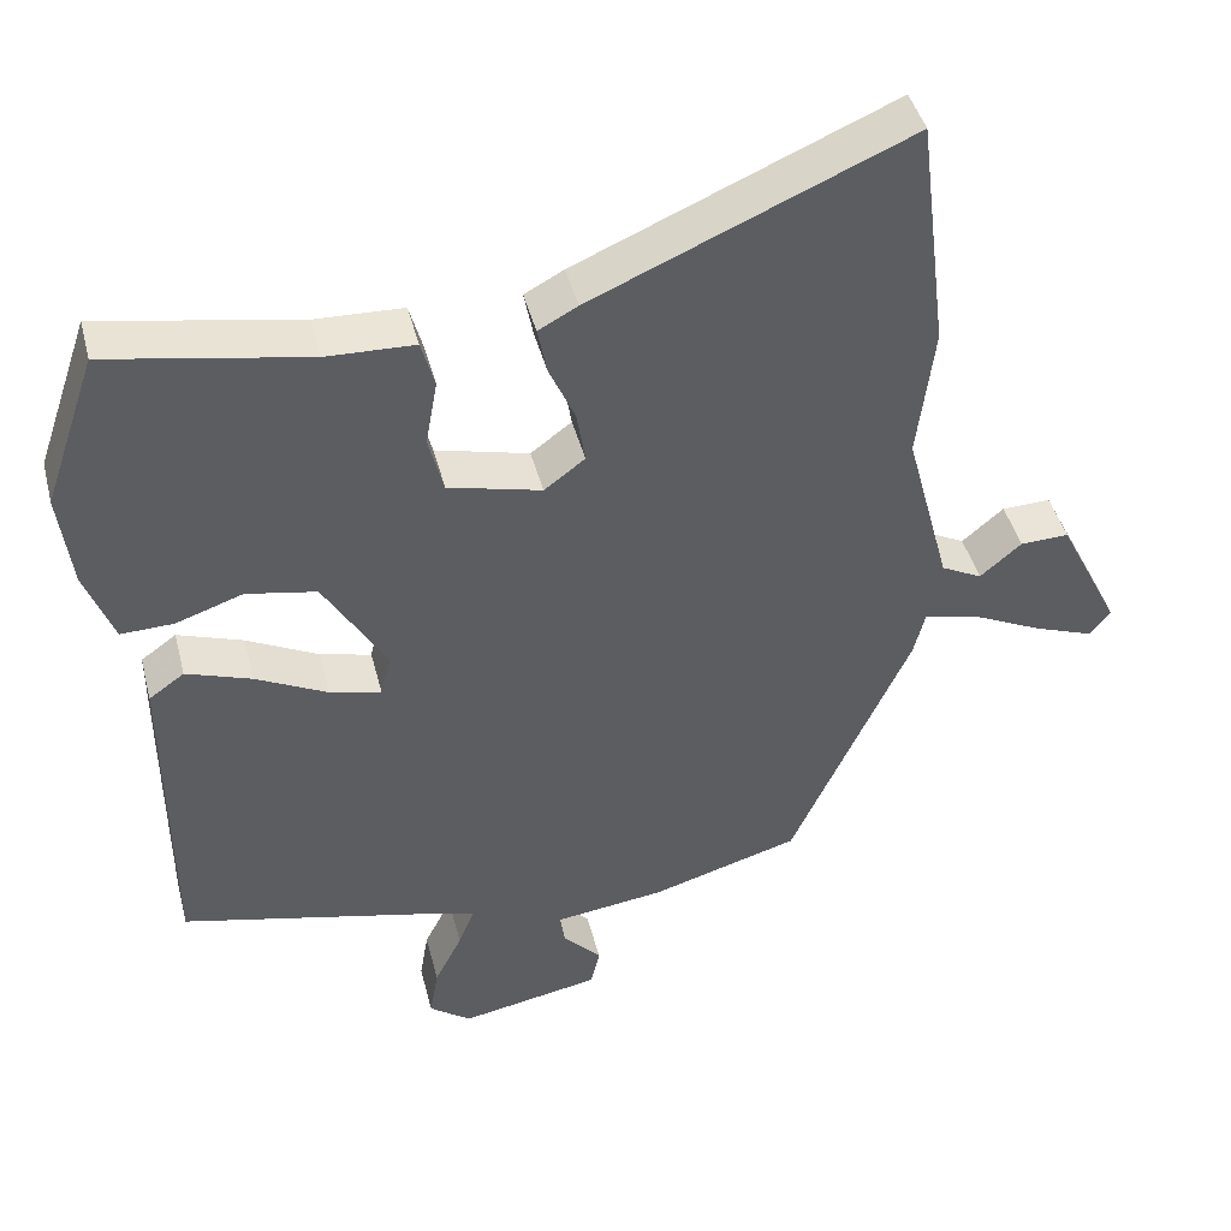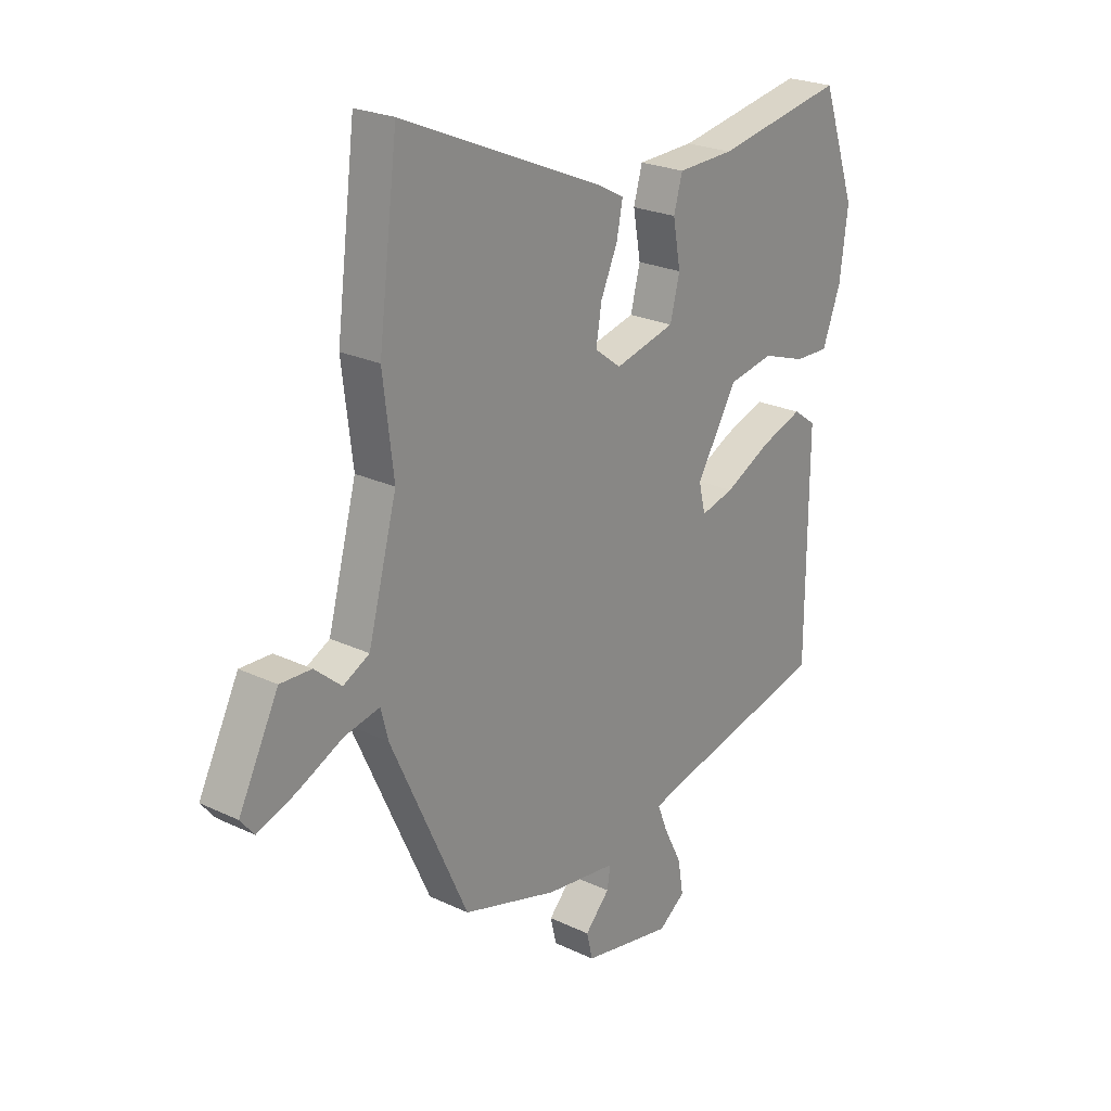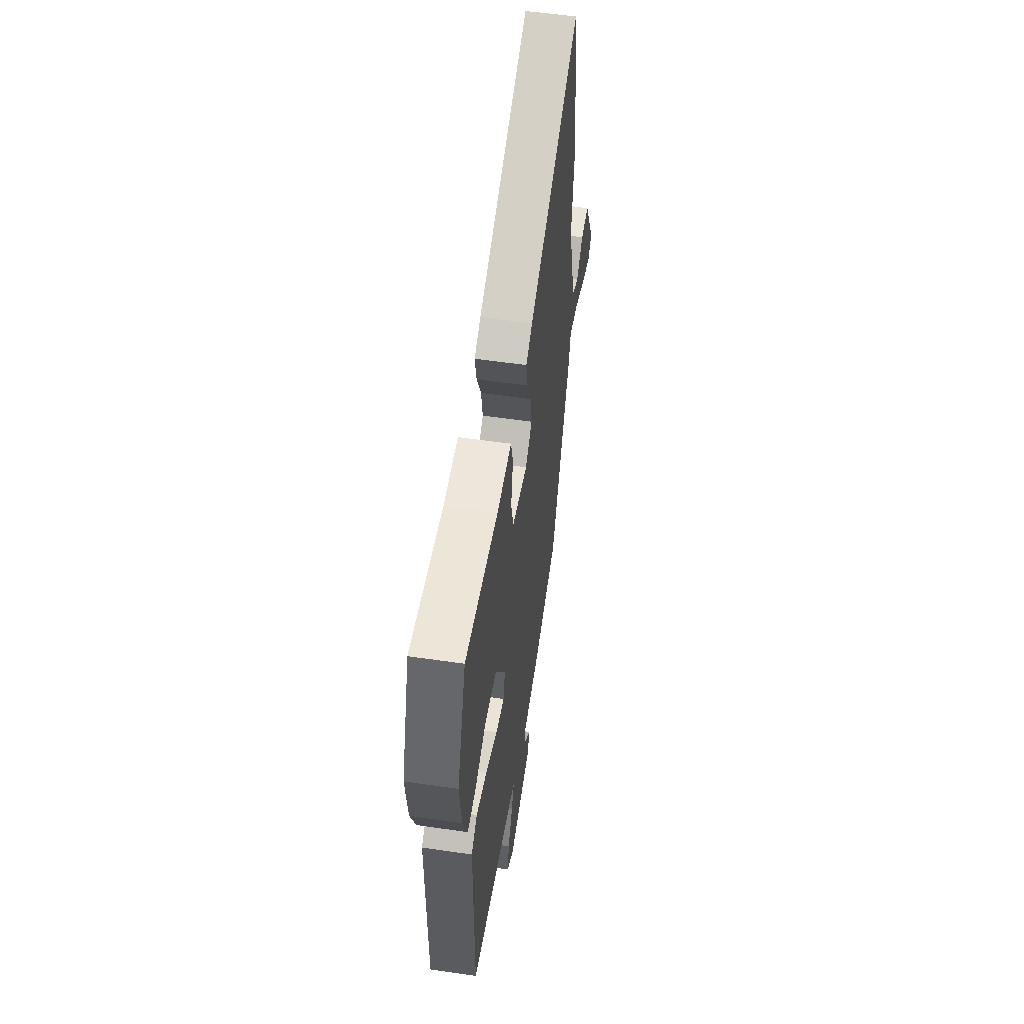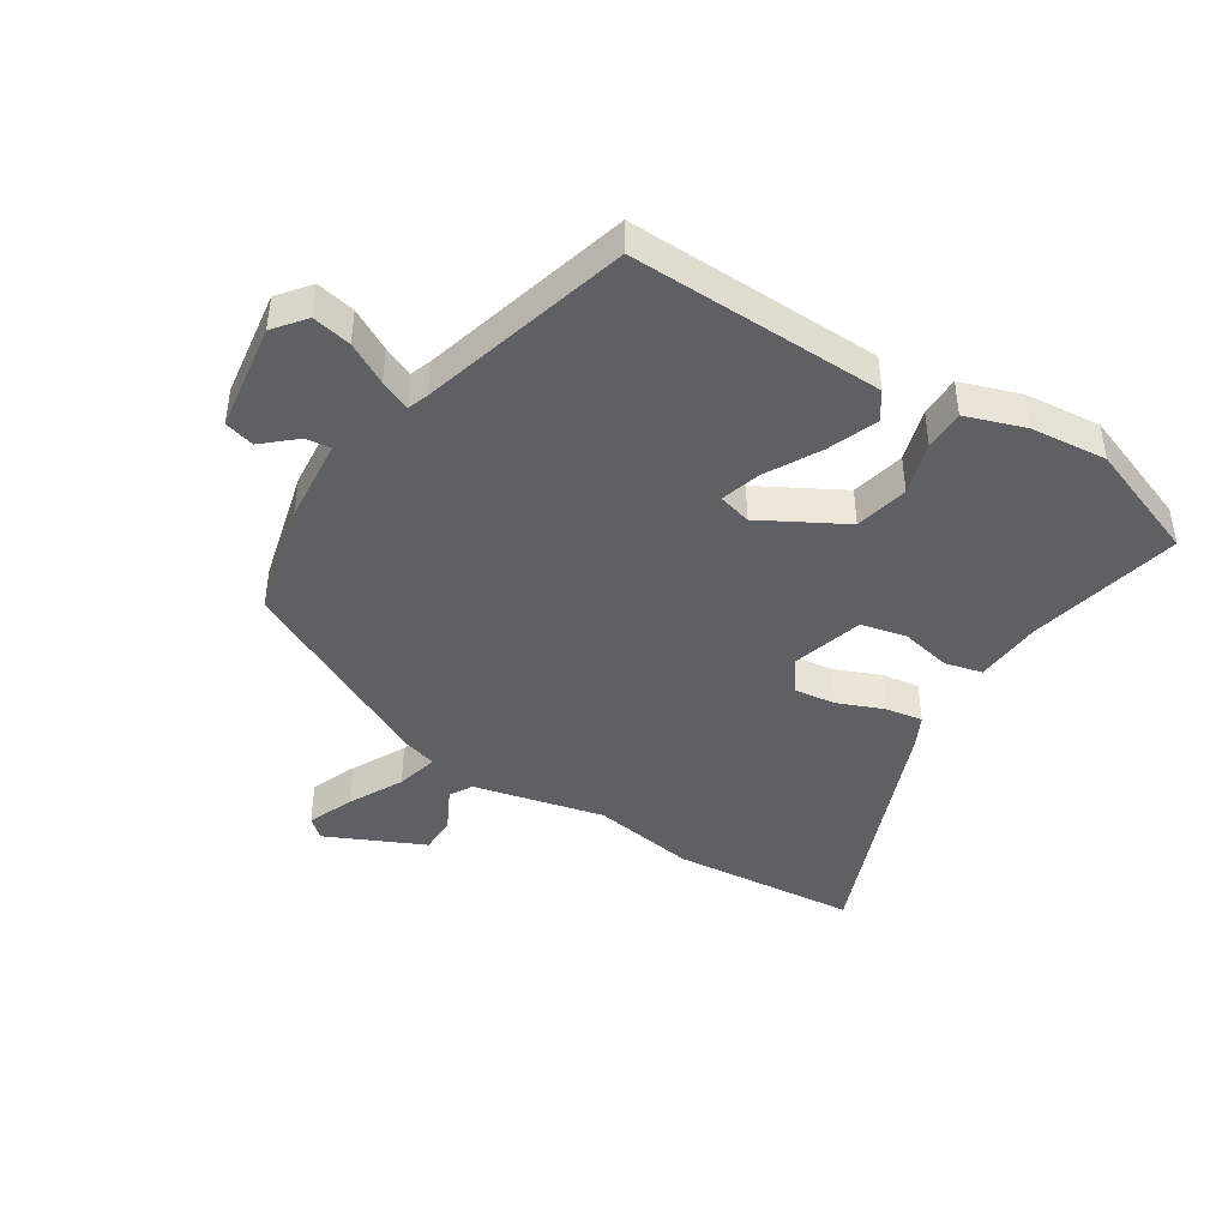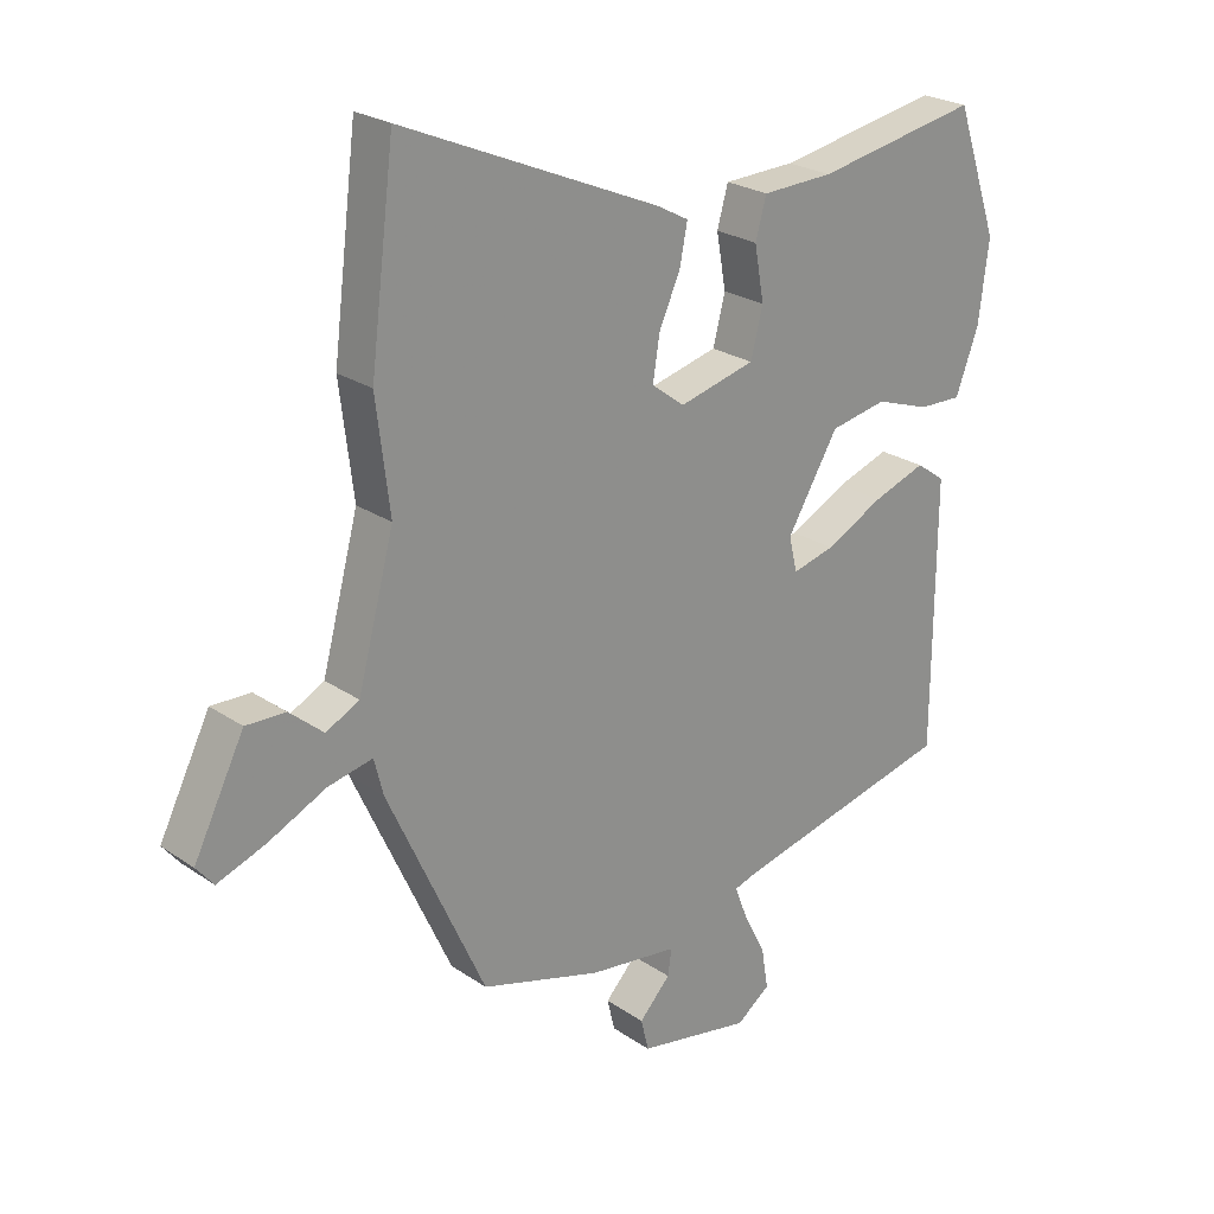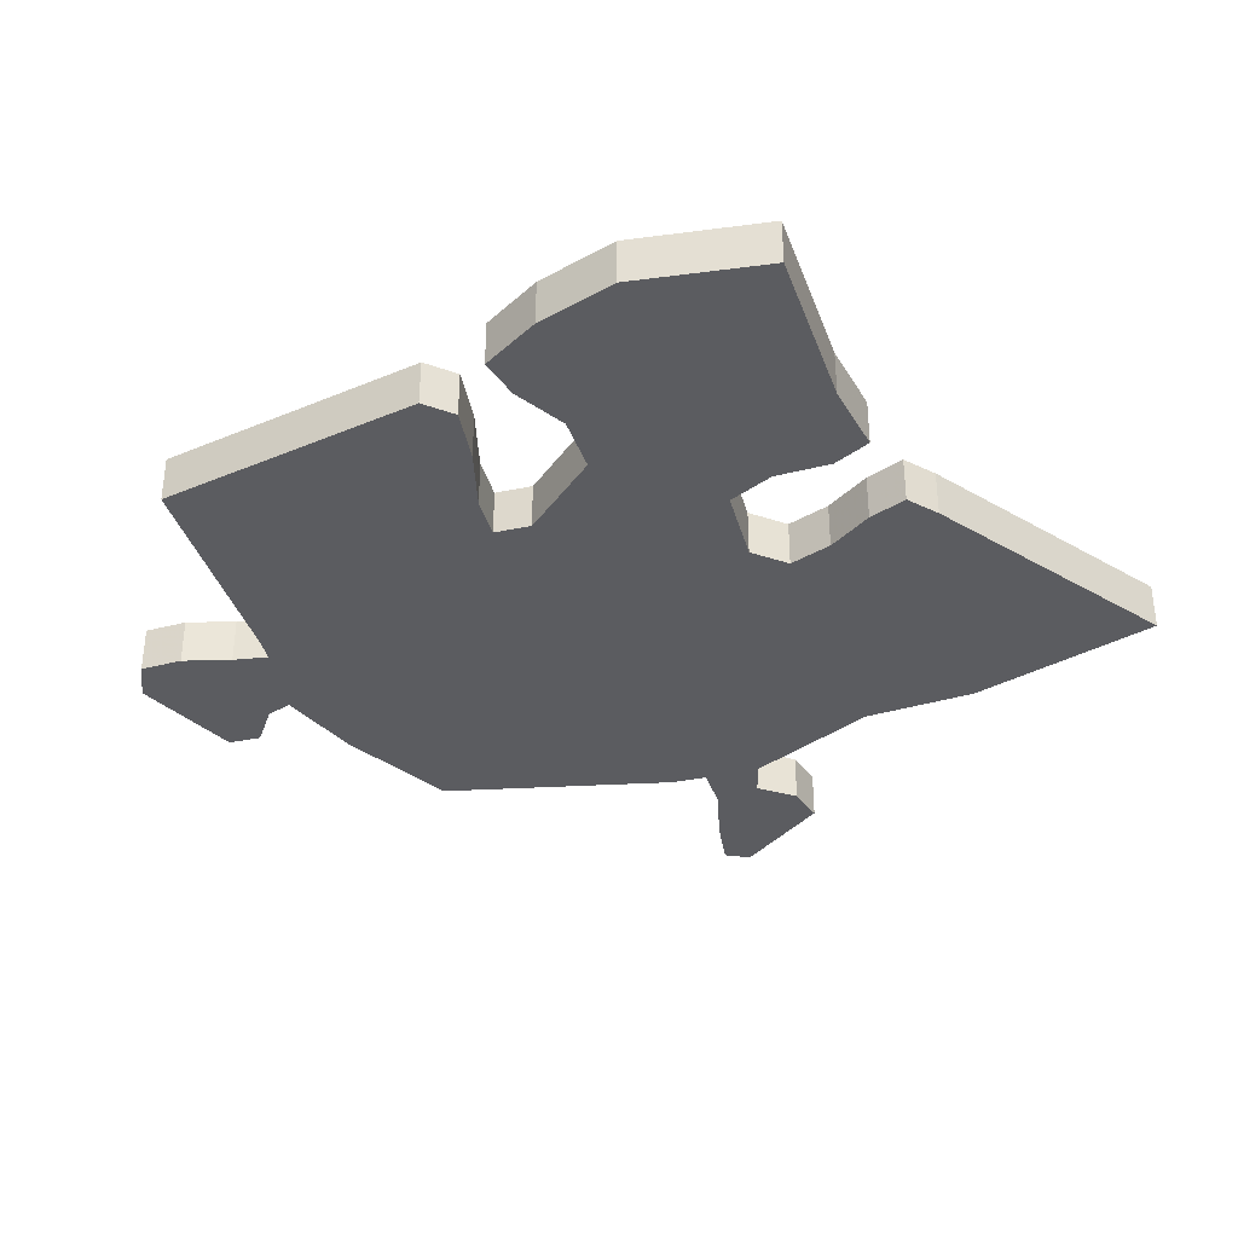
<metadata>
{"format":"obj","ext":"obj","renderer":"f3d","projection":"perspective","resolution":1024,"background":"white","views":[{"elev":43.7,"azim":-14.2,"up":"+Z"},{"elev":23.6,"azim":128.7,"up":"+Z"},{"elev":55.8,"azim":-81.3,"up":"+Z"},{"elev":-43.4,"azim":-124.2,"up":"+Y"},{"elev":24.1,"azim":138.3,"up":"+Z"},{"elev":-35.2,"azim":-61.1,"up":"+Y"}]}
</metadata>
<code>
v 0.475 0.07 0.698
v 0.513 0.07 0.395
v 0.492 0.07 0.224
v 0.549 0.07 0.011
v 0.601 0.07 -0.016
v 0.654 0.07 0.029
v 0.716 0.07 0.031
v 0.795 0.07 -0.126
v 0.768 0.07 -0.159
v 0.692 0.07 -0.131
v 0.602 0.07 -0.088
v 0.532 0.07 -0.073
v 0.518 0.07 -0.129
v 0.365 0.07 -0.462
v 0.176 0.07 -0.517
v 0.036 0.07 -0.535
v 0.042 0.07 -0.576
v 0.091 0.07 -0.628
v 0.079 0.07 -0.678
v -0.099 0.07 -0.711
v -0.152 0.07 -0.672
v -0.141 0.07 -0.607
v -0.106 0.07 -0.538
v -0.086 0.07 -0.487
v -0.121 0.07 -0.476
v -0.47 0.07 -0.393
v -0.472 0.07 0.025
v -0.427 0.07 0.057
v -0.344 0.07 0.028
v -0.253 0.07 -0.018
v -0.187 0.07 -0.035
v -0.174 0.07 0.02
v -0.254 0.07 0.154
v -0.343 0.07 0.171
v -0.429 0.07 0.142
v -0.496 0.07 0.14
v -0.532 0.07 0.236
v -0.548 0.07 0.361
v -0.481 0.07 0.556
v -0.226 0.07 0.509
v -0.114 0.07 0.505
v -0.097 0.07 0.444
v -0.112 0.07 0.36
v -0.093 0.07 0.286
v 0.026 0.07 0.256
v 0.078 0.07 0.295
v 0.067 0.07 0.363
v 0.034 0.07 0.437
v 0.022 0.07 0.498
v 0.072 0.07 0.525
v 0.475 0 0.698
v 0.513 0 0.395
v 0.492 0 0.224
v 0.549 0 0.011
v 0.601 0 -0.016
v 0.654 0 0.029
v 0.716 0 0.031
v 0.795 0 -0.126
v 0.768 0 -0.159
v 0.692 0 -0.131
v 0.602 0 -0.088
v 0.532 0 -0.073
v 0.518 0 -0.129
v 0.365 0 -0.462
v 0.176 0 -0.517
v 0.036 0 -0.535
v 0.042 0 -0.576
v 0.091 0 -0.628
v 0.079 0 -0.678
v -0.099 0 -0.711
v -0.152 0 -0.672
v -0.141 0 -0.607
v -0.106 0 -0.538
v -0.086 0 -0.487
v -0.121 0 -0.476
v -0.47 0 -0.393
v -0.472 0 0.025
v -0.427 0 0.057
v -0.344 0 0.028
v -0.253 0 -0.018
v -0.187 0 -0.035
v -0.174 0 0.02
v -0.254 0 0.154
v -0.343 0 0.171
v -0.429 0 0.142
v -0.496 0 0.14
v -0.532 0 0.236
v -0.548 0 0.361
v -0.481 0 0.556
v -0.226 0 0.509
v -0.114 0 0.505
v -0.097 0 0.444
v -0.112 0 0.36
v -0.093 0 0.286
v 0.026 0 0.256
v 0.078 0 0.295
v 0.067 0 0.363
v 0.034 0 0.437
v 0.022 0 0.498
v 0.072 0 0.525
f 47 48 49 50
f 46 47 50 1
f 40 41 42 43
f 40 43 44
f 39 40 44
f 38 39 44
f 37 38 44 45
f 34 35 36 37
f 33 34 37 45
f 27 28 29 30
f 25 26 27 30
f 24 25 30 31
f 20 21 22 23
f 20 23 24
f 17 18 19 20
f 16 17 20 24
f 12 13 14 15
f 12 15 16 24
f 8 9 10 11
f 8 11 12
f 5 6 7 8
f 4 5 8 12
f 3 4 12 24
f 46 1 2 3
f 45 46 3 24
f 32 33 45
f 24 31 32 45
f 100 99 98 97
f 51 100 97 96
f 93 92 91 90
f 94 93 90
f 94 90 89
f 94 89 88
f 95 94 88 87
f 87 86 85 84
f 95 87 84 83
f 80 79 78 77
f 80 77 76 75
f 81 80 75 74
f 73 72 71 70
f 74 73 70
f 70 69 68 67
f 74 70 67 66
f 65 64 63 62
f 74 66 65 62
f 61 60 59 58
f 62 61 58
f 58 57 56 55
f 62 58 55 54
f 74 62 54 53
f 53 52 51 96
f 74 53 96 95
f 95 83 82
f 95 82 81 74
f 1 51 52 2
f 2 52 53 3
f 3 53 54 4
f 4 54 55 5
f 5 55 56 6
f 6 56 57 7
f 7 57 58 8
f 8 58 59 9
f 9 59 60 10
f 10 60 61 11
f 11 61 62 12
f 12 62 63 13
f 13 63 64 14
f 14 64 65 15
f 15 65 66 16
f 16 66 67 17
f 17 67 68 18
f 18 68 69 19
f 19 69 70 20
f 20 70 71 21
f 21 71 72 22
f 22 72 73 23
f 23 73 74 24
f 24 74 75 25
f 25 75 76 26
f 26 76 77 27
f 27 77 78 28
f 28 78 79 29
f 29 79 80 30
f 30 80 81 31
f 31 81 82 32
f 32 82 83 33
f 33 83 84 34
f 34 84 85 35
f 35 85 86 36
f 36 86 87 37
f 37 87 88 38
f 38 88 89 39
f 39 89 90 40
f 40 90 91 41
f 41 91 92 42
f 42 92 93 43
f 43 93 94 44
f 44 94 95 45
f 45 95 96 46
f 46 96 97 47
f 47 97 98 48
f 48 98 99 49
f 49 99 100 50
f 50 100 51 1

</code>
